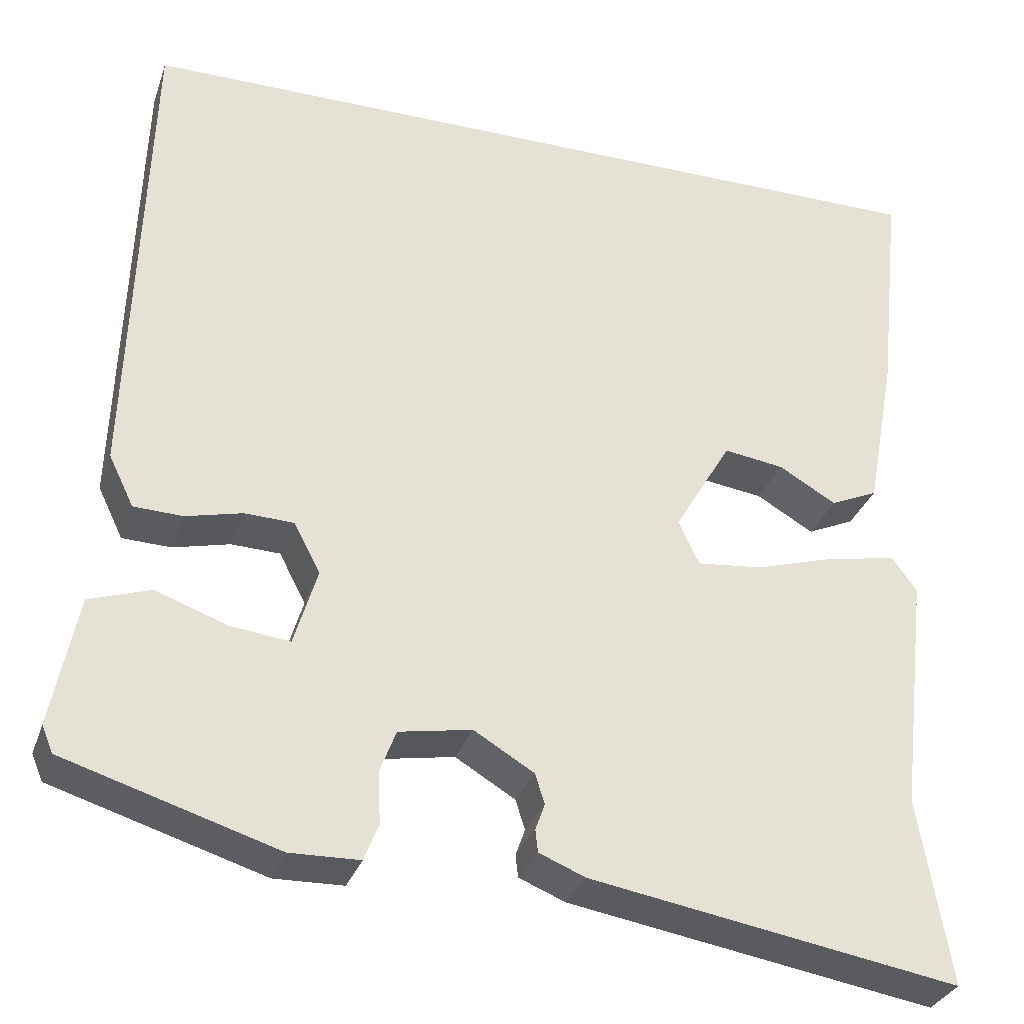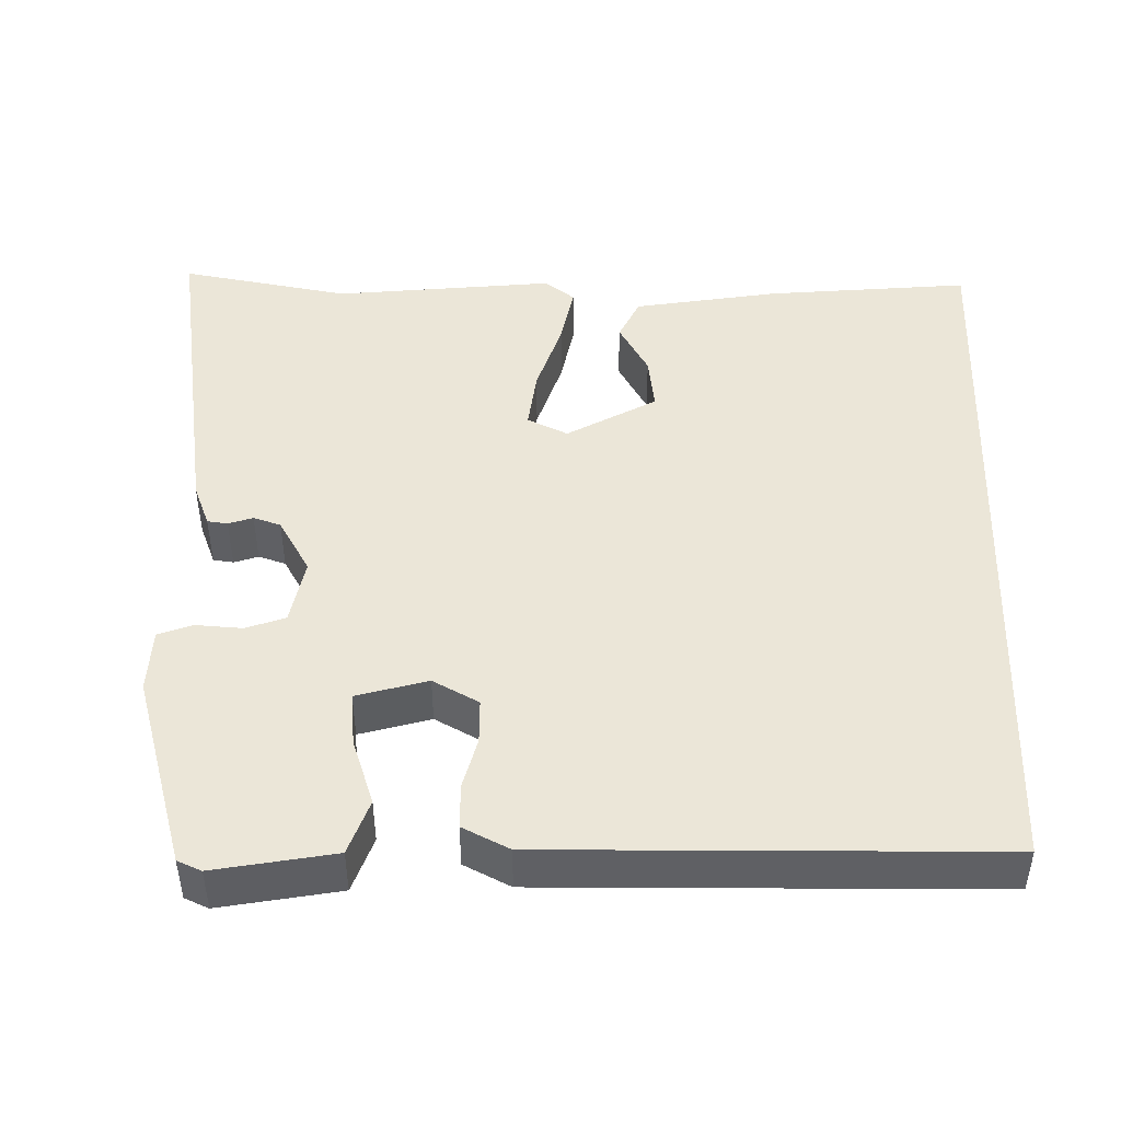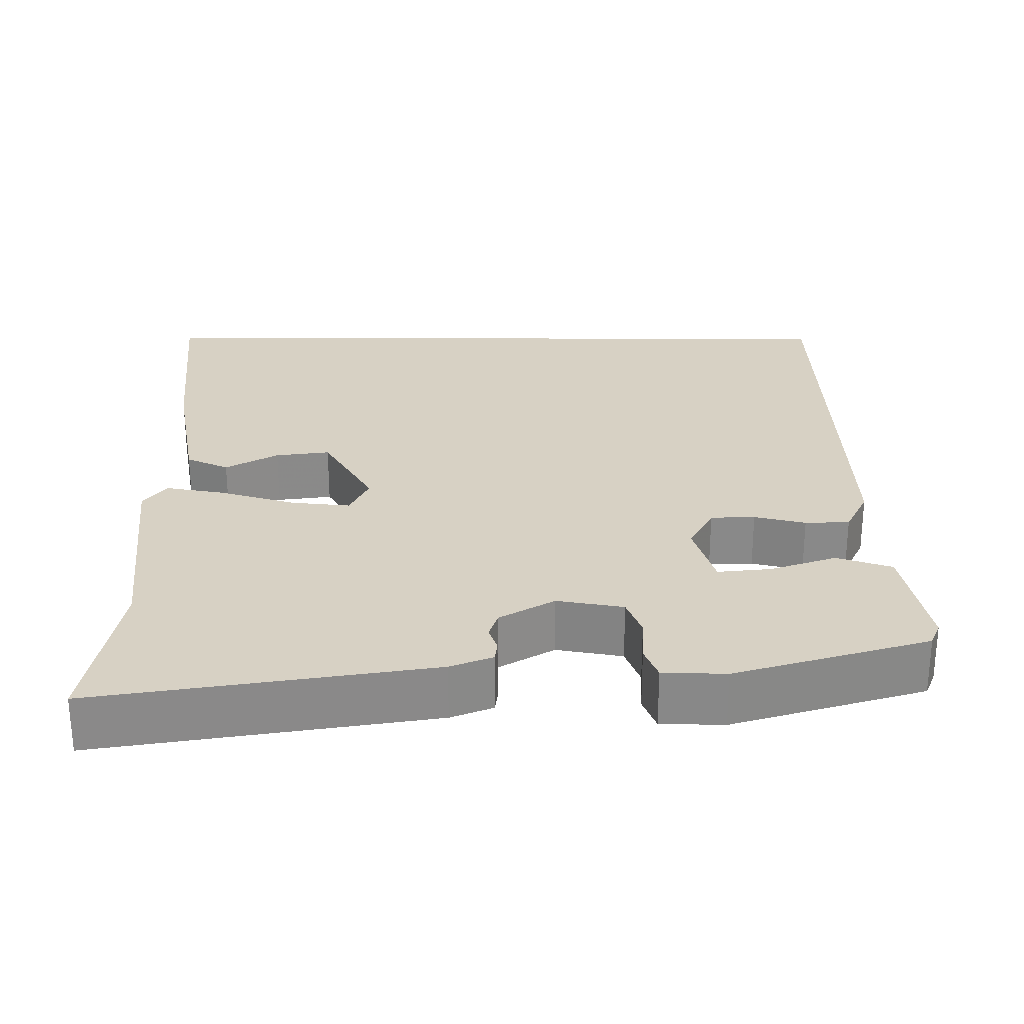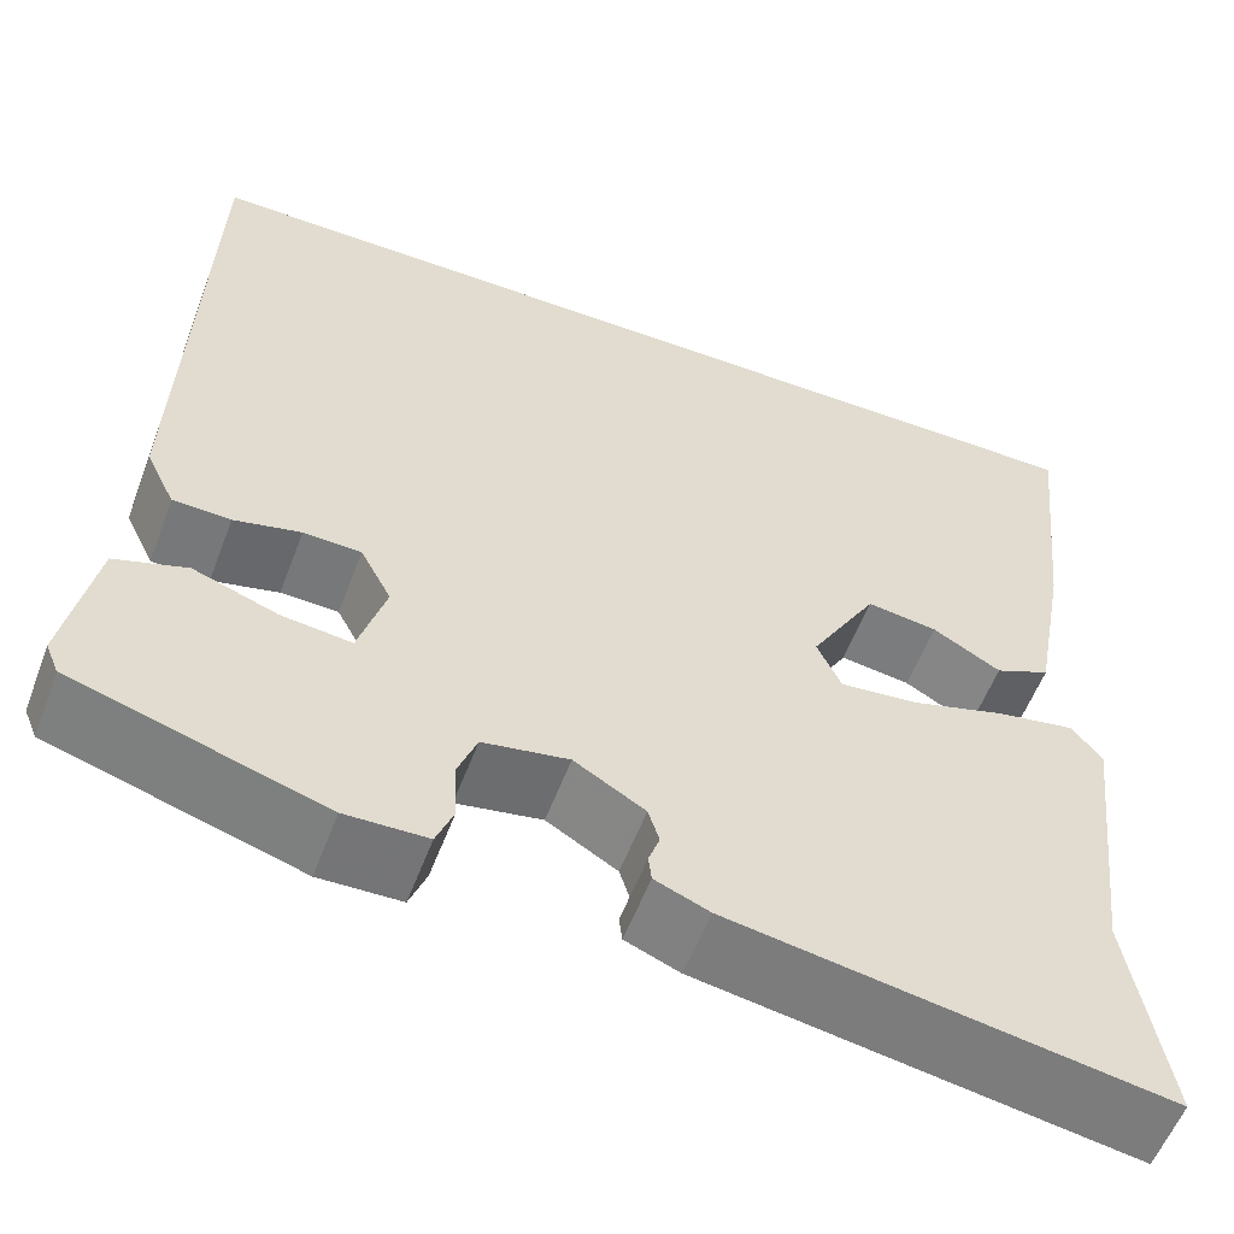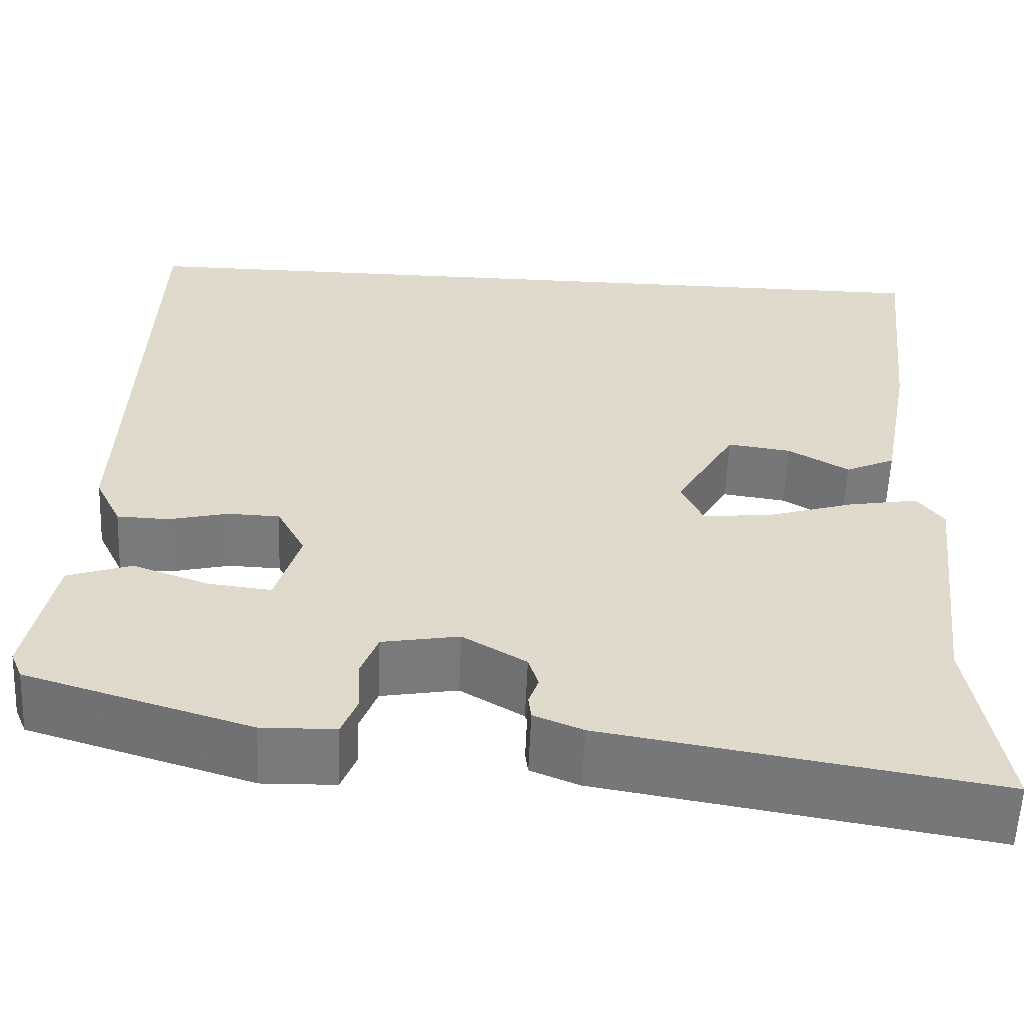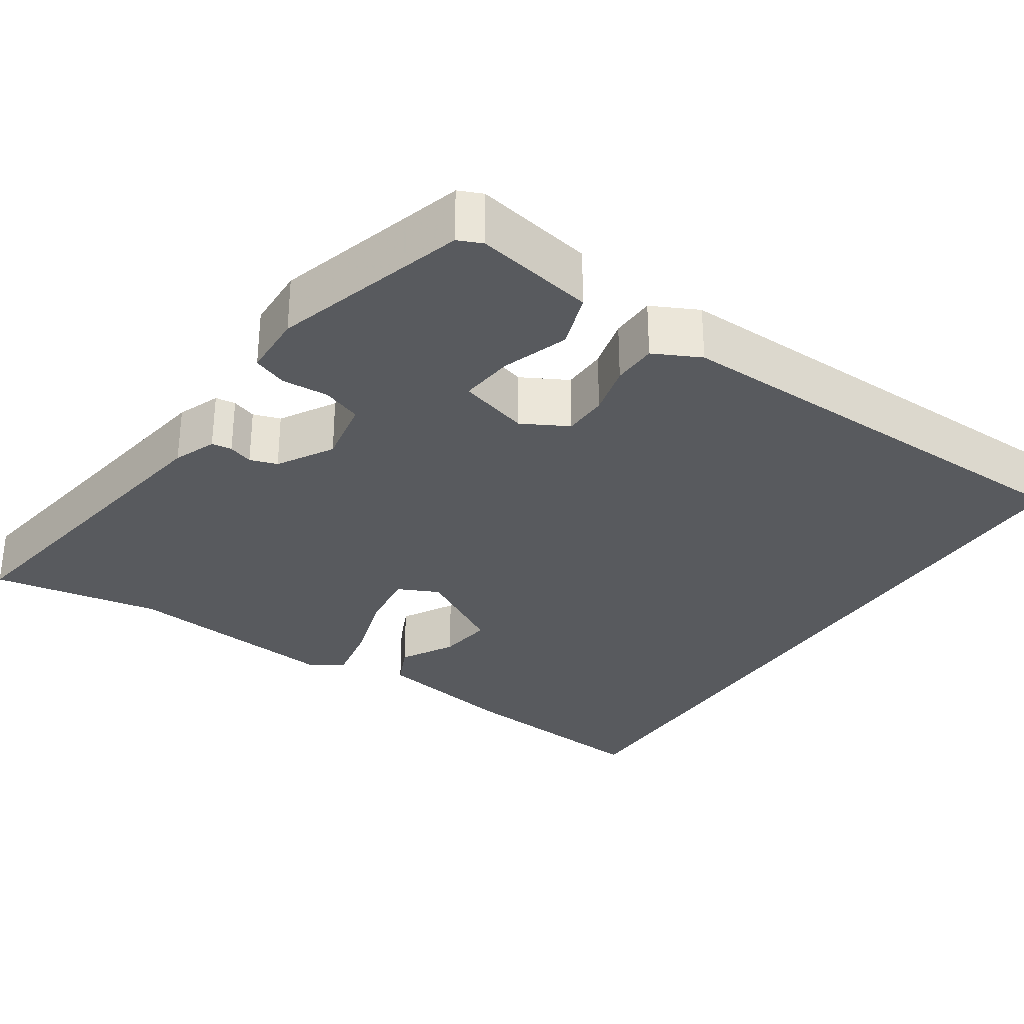
<metadata>
{"format":"obj","ext":"obj","renderer":"f3d","projection":"perspective","resolution":1024,"background":"white","views":[{"elev":-31.6,"azim":-17.5,"up":"+Z"},{"elev":46.3,"azim":-87.9,"up":"+Y"},{"elev":27.1,"azim":-179.7,"up":"+Y"},{"elev":-56.9,"azim":-20.6,"up":"+Z"},{"elev":-58.1,"azim":-2.4,"up":"+Z"},{"elev":-30.9,"azim":-123.1,"up":"+Y"}]}
</metadata>
<code>
v 0.526 0.07 0.5
v 0.498 0.07 0.239
v 0.464 0.07 0.055
v 0.409 0.07 0.03
v 0.342 0.07 0.069
v 0.272 0.07 0.079
v 0.206 0.07 -0.034
v 0.23 0.07 -0.086
v 0.307 0.07 -0.078
v 0.402 0.07 -0.049
v 0.48 0.07 -0.035
v 0.509 0.07 -0.074
v 0.476 0.07 -0.354
v 0.512 0.07 -0.571
v 0.084 0.07 -0.499
v 0.03 0.07 -0.477
v 0.027 0.07 -0.451
v 0.038 0.07 -0.42
v 0.027 0.07 -0.385
v -0.043 0.07 -0.343
v -0.128 0.07 -0.358
v -0.147 0.07 -0.408
v -0.144 0.07 -0.468
v -0.161 0.07 -0.511
v -0.242 0.07 -0.513
v -0.489 0.07 -0.437
v -0.502 0.07 -0.406
v -0.472 0.07 -0.254
v -0.401 0.07 -0.23
v -0.317 0.07 -0.26
v -0.248 0.07 -0.268
v -0.221 0.07 -0.178
v -0.252 0.07 -0.119
v -0.309 0.07 -0.117
v -0.375 0.07 -0.133
v -0.432 0.07 -0.131
v -0.461 0.07 -0.071
v -0.443 0.07 0.5
v 0.526 0 0.5
v 0.498 0 0.239
v 0.464 0 0.055
v 0.409 0 0.03
v 0.342 0 0.069
v 0.272 0 0.079
v 0.206 0 -0.034
v 0.23 0 -0.086
v 0.307 0 -0.078
v 0.402 0 -0.049
v 0.48 0 -0.035
v 0.509 0 -0.074
v 0.476 0 -0.354
v 0.512 0 -0.571
v 0.084 0 -0.499
v 0.03 0 -0.477
v 0.027 0 -0.451
v 0.038 0 -0.42
v 0.027 0 -0.385
v -0.043 0 -0.343
v -0.128 0 -0.358
v -0.147 0 -0.408
v -0.144 0 -0.468
v -0.161 0 -0.511
v -0.242 0 -0.513
v -0.489 0 -0.437
v -0.502 0 -0.406
v -0.472 0 -0.254
v -0.401 0 -0.23
v -0.317 0 -0.26
v -0.248 0 -0.268
v -0.221 0 -0.178
v -0.252 0 -0.119
v -0.309 0 -0.117
v -0.375 0 -0.133
v -0.432 0 -0.131
v -0.461 0 -0.071
v -0.443 0 0.5
f 38 1 2
f 37 38 2
f 36 37 2
f 35 36 2
f 34 35 2
f 33 34 2
f 32 33 2
f 31 32 2
f 28 29 30
f 27 28 30
f 26 27 30
f 25 26 30
f 24 25 30
f 23 24 30
f 22 23 30
f 21 22 30 31
f 20 21 31
f 16 17 18
f 15 16 18
f 14 15 18
f 13 14 18
f 13 18 19
f 12 13 19
f 11 12 19
f 10 11 19
f 9 10 19
f 8 9 19 20
f 2 3 4 5
f 2 5 6
f 31 2 6
f 7 8 20 31
f 6 7 31
f 40 39 76
f 40 76 75
f 40 75 74
f 40 74 73
f 40 73 72
f 40 72 71
f 40 71 70
f 40 70 69
f 68 67 66
f 68 66 65
f 68 65 64
f 68 64 63
f 68 63 62
f 68 62 61
f 68 61 60
f 69 68 60 59
f 69 59 58
f 56 55 54
f 56 54 53
f 56 53 52
f 56 52 51
f 57 56 51
f 57 51 50
f 57 50 49
f 57 49 48
f 57 48 47
f 58 57 47 46
f 43 42 41 40
f 44 43 40
f 44 40 69
f 69 58 46 45
f 69 45 44
f 1 39 40 2
f 2 40 41 3
f 3 41 42 4
f 4 42 43 5
f 5 43 44 6
f 6 44 45 7
f 7 45 46 8
f 8 46 47 9
f 9 47 48 10
f 10 48 49 11
f 11 49 50 12
f 12 50 51 13
f 13 51 52 14
f 14 52 53 15
f 15 53 54 16
f 16 54 55 17
f 17 55 56 18
f 18 56 57 19
f 19 57 58 20
f 20 58 59 21
f 21 59 60 22
f 22 60 61 23
f 23 61 62 24
f 24 62 63 25
f 25 63 64 26
f 26 64 65 27
f 27 65 66 28
f 28 66 67 29
f 29 67 68 30
f 30 68 69 31
f 31 69 70 32
f 32 70 71 33
f 33 71 72 34
f 34 72 73 35
f 35 73 74 36
f 36 74 75 37
f 37 75 76 38
f 38 76 39 1

</code>
